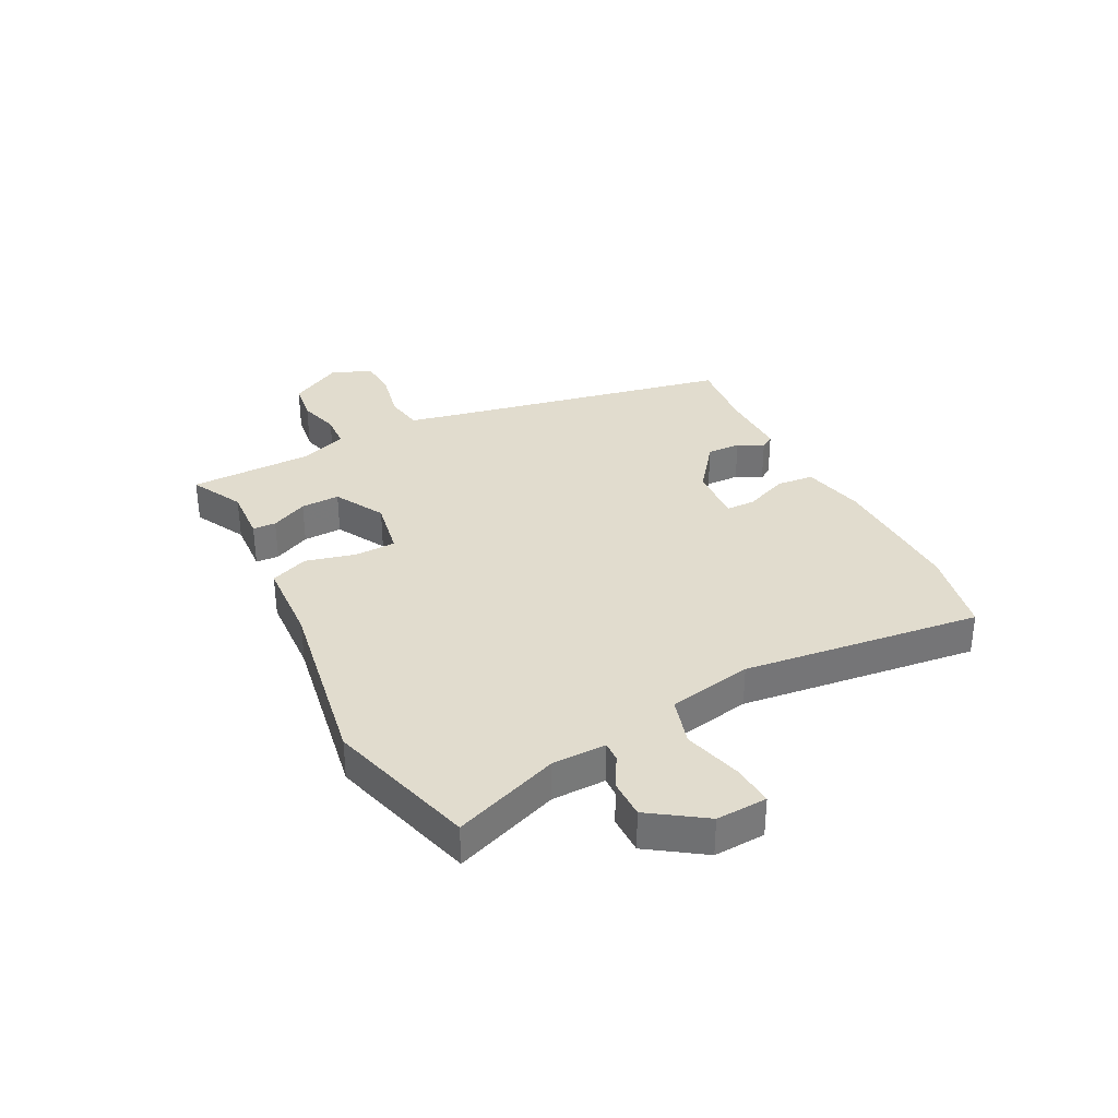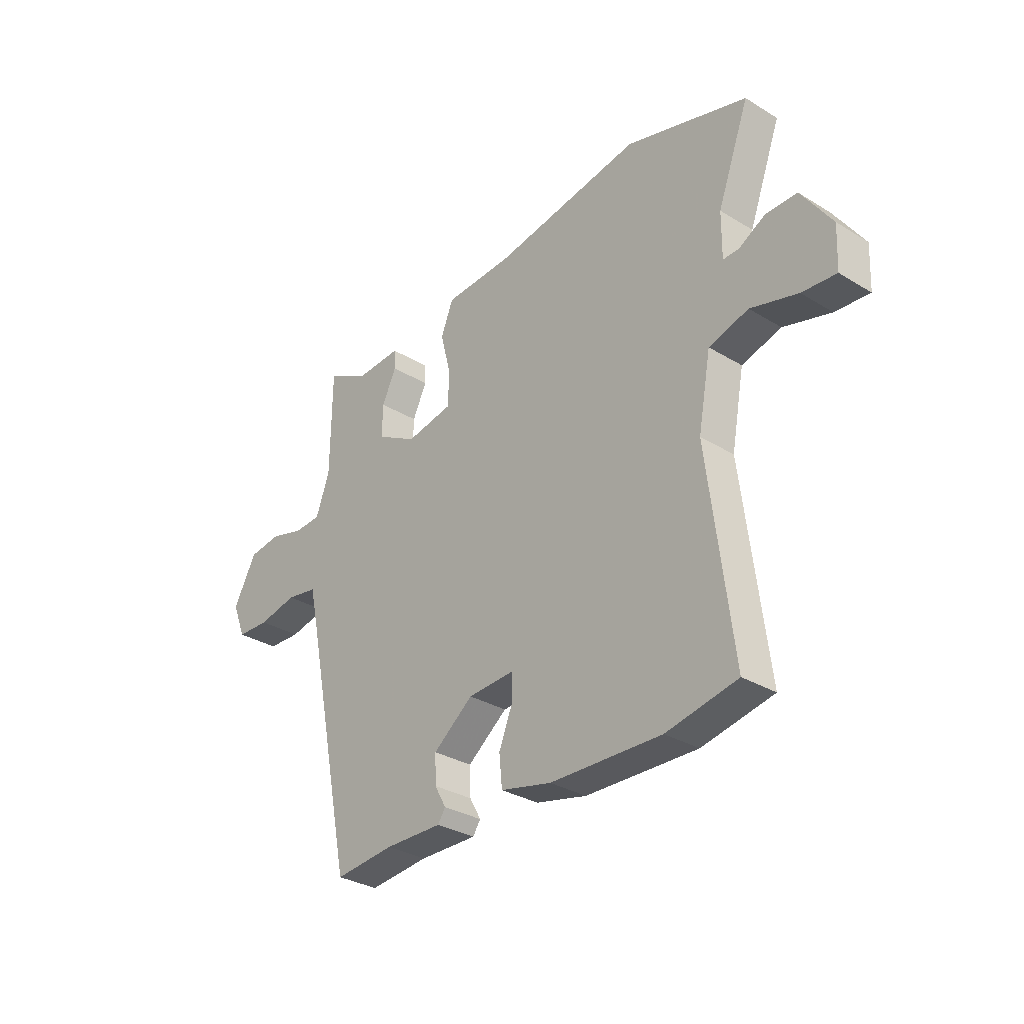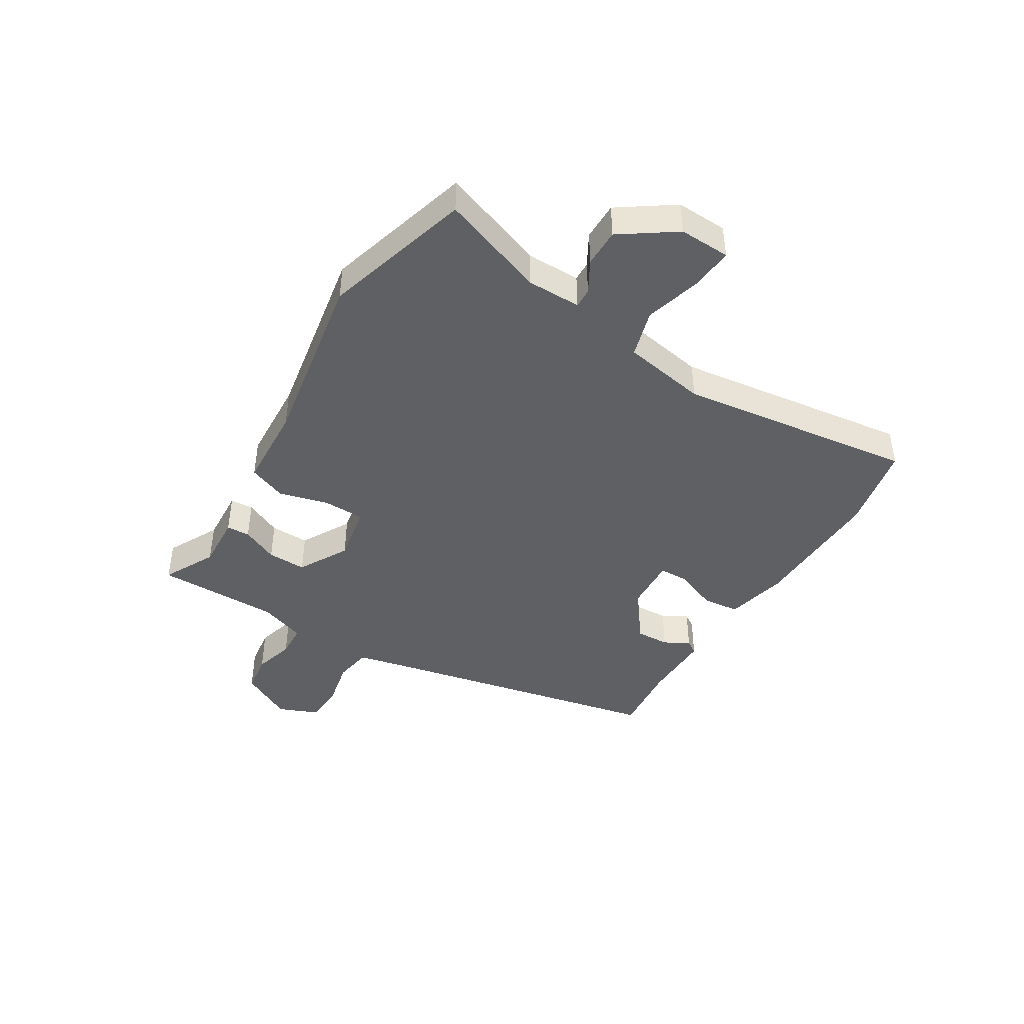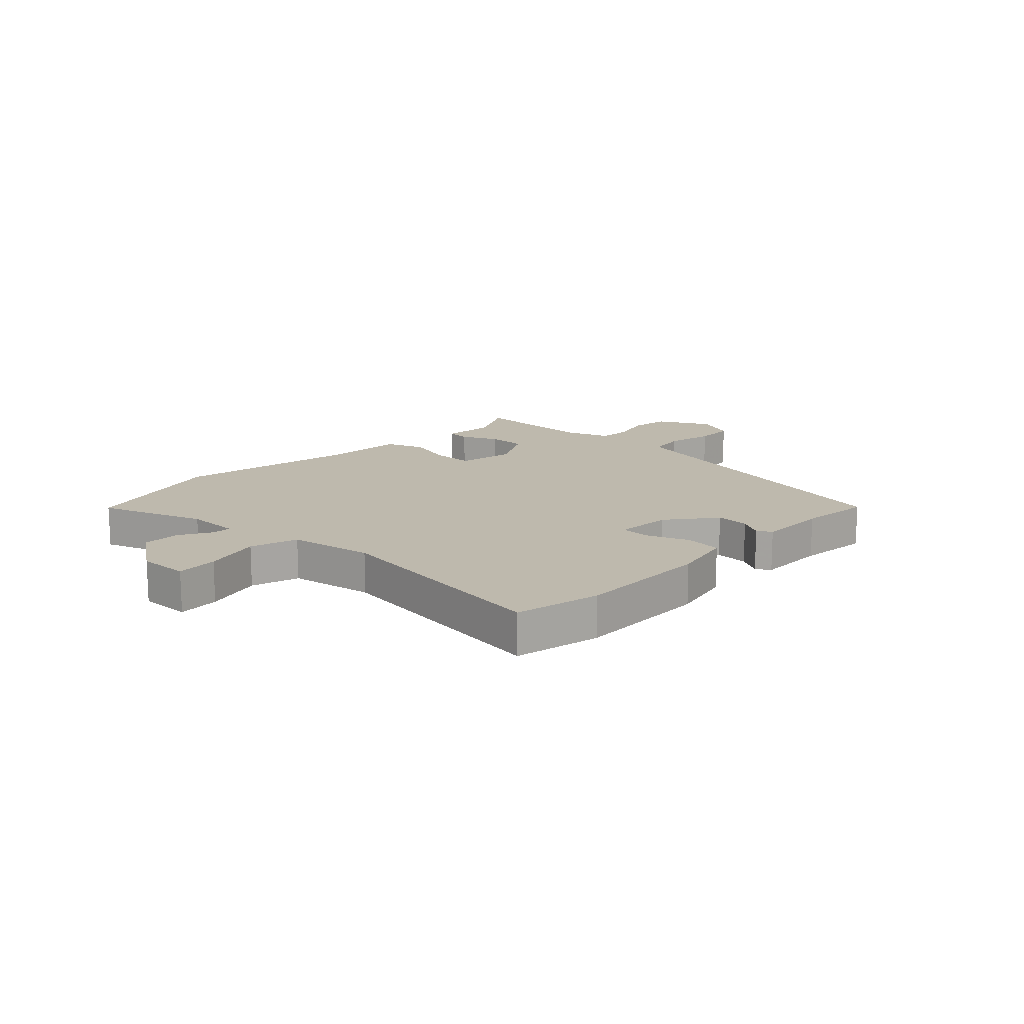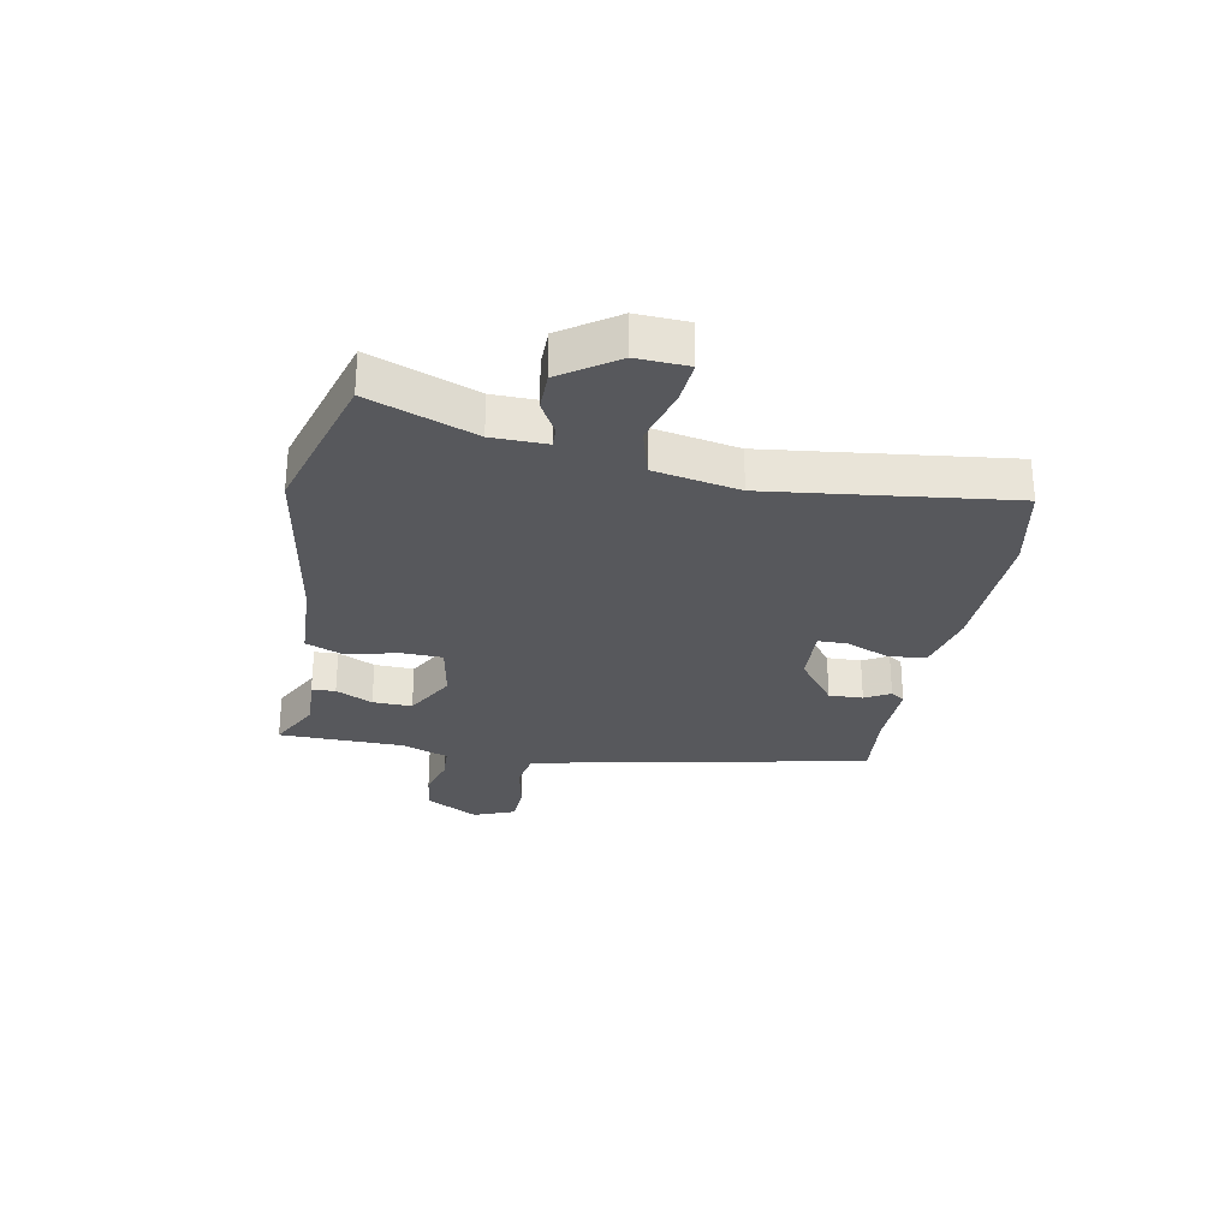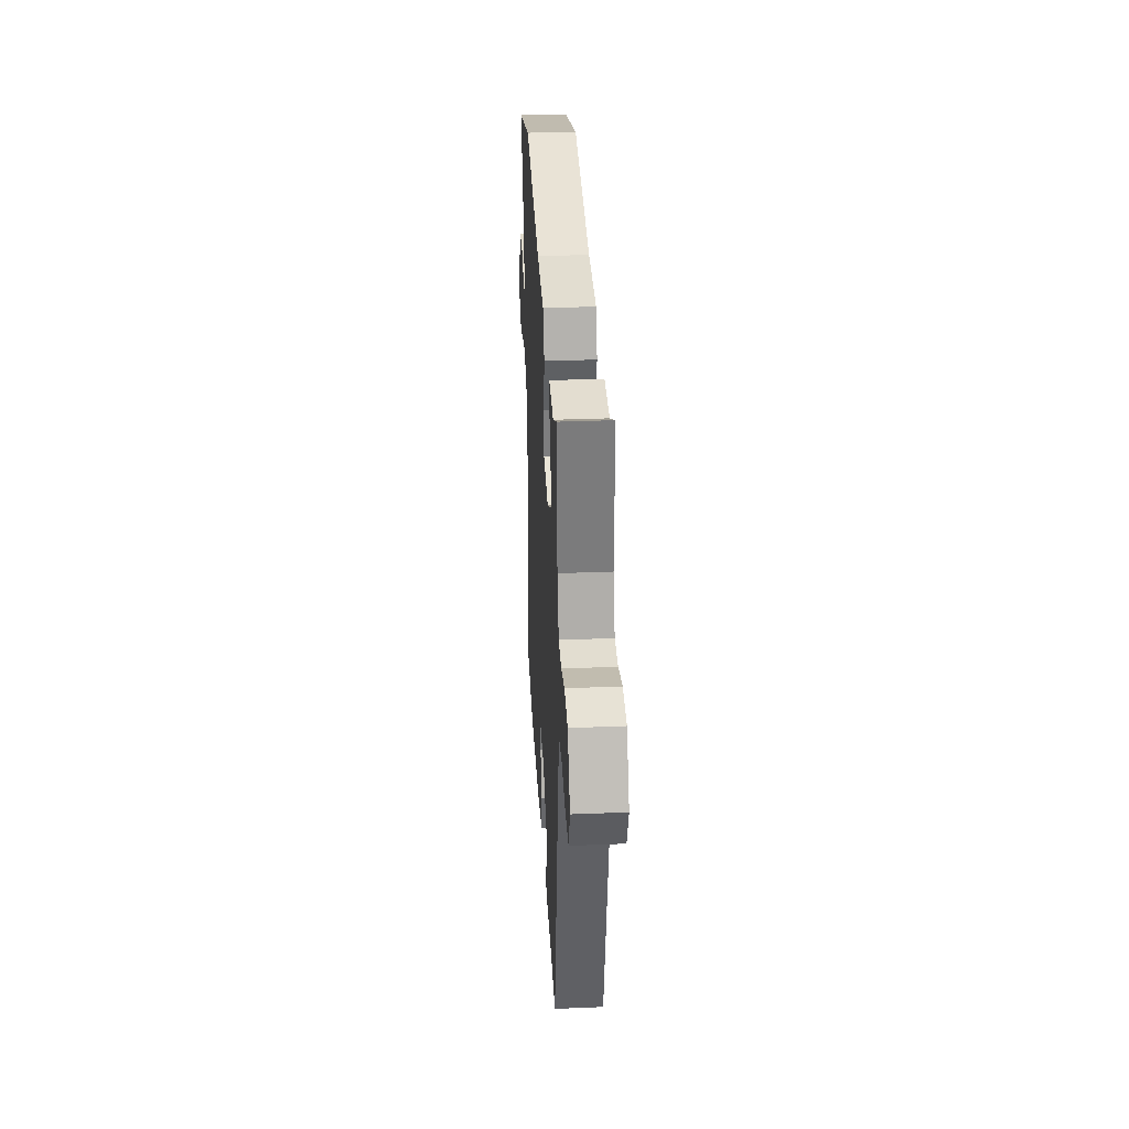
<metadata>
{"format":"obj","ext":"obj","renderer":"f3d","projection":"perspective","resolution":1024,"background":"white","views":[{"elev":34.1,"azim":62.9,"up":"+Y"},{"elev":-31.4,"azim":49.1,"up":"+Z"},{"elev":-43.0,"azim":58.9,"up":"+Y"},{"elev":15.1,"azim":134.3,"up":"+Y"},{"elev":-28.6,"azim":79.1,"up":"+Y"},{"elev":32.4,"azim":-93.2,"up":"+Z"}]}
</metadata>
<code>
v -0.37 0.07 -0.512
v -0.471 0.07 -0.022
v -0.49 0.07 0.065
v -0.555 0.07 0.076
v -0.637 0.07 0.059
v -0.706 0.07 0.062
v -0.734 0.07 0.132
v -0.685 0.07 0.222
v -0.617 0.07 0.231
v -0.547 0.07 0.211
v -0.489 0.07 0.214
v -0.46 0.07 0.294
v -0.458 0.07 0.507
v -0.368 0.07 0.46
v -0.274 0.07 0.465
v -0.272 0.07 0.425
v -0.302 0.07 0.362
v -0.304 0.07 0.295
v -0.218 0.07 0.247
v -0.119 0.07 0.265
v -0.117 0.07 0.336
v -0.139 0.07 0.422
v -0.113 0.07 0.487
v 0.032 0.07 0.494
v 0.342 0.07 0.546
v 0.598 0.07 0.471
v 0.531 0.07 0.29
v 0.53 0.07 0.197
v 0.564 0.07 0.198
v 0.619 0.07 0.229
v 0.685 0.07 0.229
v 0.749 0.07 0.135
v 0.745 0.07 0.047
v 0.673 0.07 0.053
v 0.574 0.07 0.081
v 0.491 0.07 0.057
v 0.464 0.07 -0.088
v 0.515 0.07 -0.497
v 0.366 0.07 -0.527
v 0.132 0.07 -0.52
v 0.025 0.07 -0.495
v 0.019 0.07 -0.431
v 0.049 0.07 -0.357
v 0.048 0.07 -0.307
v -0.05 0.07 -0.312
v -0.134 0.07 -0.377
v -0.132 0.07 -0.435
v -0.108 0.07 -0.478
v -0.124 0.07 -0.502
v -0.245 0.07 -0.5
v -0.37 0 -0.512
v -0.471 0 -0.022
v -0.49 0 0.065
v -0.555 0 0.076
v -0.637 0 0.059
v -0.706 0 0.062
v -0.734 0 0.132
v -0.685 0 0.222
v -0.617 0 0.231
v -0.547 0 0.211
v -0.489 0 0.214
v -0.46 0 0.294
v -0.458 0 0.507
v -0.368 0 0.46
v -0.274 0 0.465
v -0.272 0 0.425
v -0.302 0 0.362
v -0.304 0 0.295
v -0.218 0 0.247
v -0.119 0 0.265
v -0.117 0 0.336
v -0.139 0 0.422
v -0.113 0 0.487
v 0.032 0 0.494
v 0.342 0 0.546
v 0.598 0 0.471
v 0.531 0 0.29
v 0.53 0 0.197
v 0.564 0 0.198
v 0.619 0 0.229
v 0.685 0 0.229
v 0.749 0 0.135
v 0.745 0 0.047
v 0.673 0 0.053
v 0.574 0 0.081
v 0.491 0 0.057
v 0.464 0 -0.088
v 0.515 0 -0.497
v 0.366 0 -0.527
v 0.132 0 -0.52
v 0.025 0 -0.495
v 0.019 0 -0.431
v 0.049 0 -0.357
v 0.048 0 -0.307
v -0.05 0 -0.312
v -0.134 0 -0.377
v -0.132 0 -0.435
v -0.108 0 -0.478
v -0.124 0 -0.502
v -0.245 0 -0.5
f 47 48 49 50
f 46 47 50 1
f 45 46 1 2
f 44 45 2 3
f 40 41 42 43
f 40 43 44
f 37 38 39 40
f 36 37 40 44
f 32 33 34 35
f 32 35 36
f 29 30 31 32
f 28 29 32 36
f 27 28 36 44
f 24 25 26 27
f 21 22 23 24
f 20 21 24 27
f 19 20 27 44
f 14 15 16 17
f 12 13 14 17
f 11 12 17 18
f 7 8 9 10
f 7 10 11
f 4 5 6 7
f 3 4 7 11
f 18 19 44
f 3 11 18 44
f 100 99 98 97
f 51 100 97 96
f 52 51 96 95
f 53 52 95 94
f 93 92 91 90
f 94 93 90
f 90 89 88 87
f 94 90 87 86
f 85 84 83 82
f 86 85 82
f 82 81 80 79
f 86 82 79 78
f 94 86 78 77
f 77 76 75 74
f 74 73 72 71
f 77 74 71 70
f 94 77 70 69
f 67 66 65 64
f 67 64 63 62
f 68 67 62 61
f 60 59 58 57
f 61 60 57
f 57 56 55 54
f 61 57 54 53
f 94 69 68
f 94 68 61 53
f 1 51 52 2
f 2 52 53 3
f 3 53 54 4
f 4 54 55 5
f 5 55 56 6
f 6 56 57 7
f 7 57 58 8
f 8 58 59 9
f 9 59 60 10
f 10 60 61 11
f 11 61 62 12
f 12 62 63 13
f 13 63 64 14
f 14 64 65 15
f 15 65 66 16
f 16 66 67 17
f 17 67 68 18
f 18 68 69 19
f 19 69 70 20
f 20 70 71 21
f 21 71 72 22
f 22 72 73 23
f 23 73 74 24
f 24 74 75 25
f 25 75 76 26
f 26 76 77 27
f 27 77 78 28
f 28 78 79 29
f 29 79 80 30
f 30 80 81 31
f 31 81 82 32
f 32 82 83 33
f 33 83 84 34
f 34 84 85 35
f 35 85 86 36
f 36 86 87 37
f 37 87 88 38
f 38 88 89 39
f 39 89 90 40
f 40 90 91 41
f 41 91 92 42
f 42 92 93 43
f 43 93 94 44
f 44 94 95 45
f 45 95 96 46
f 46 96 97 47
f 47 97 98 48
f 48 98 99 49
f 49 99 100 50
f 50 100 51 1

</code>
